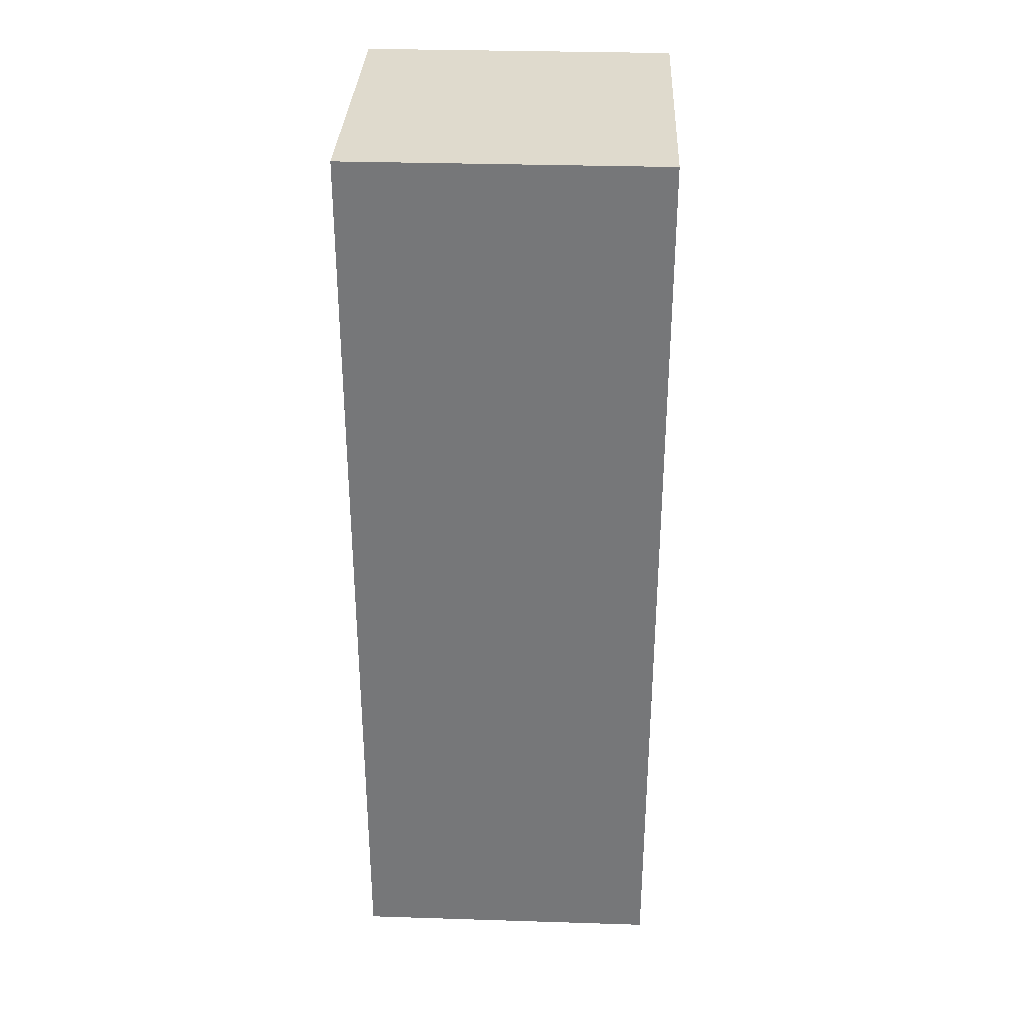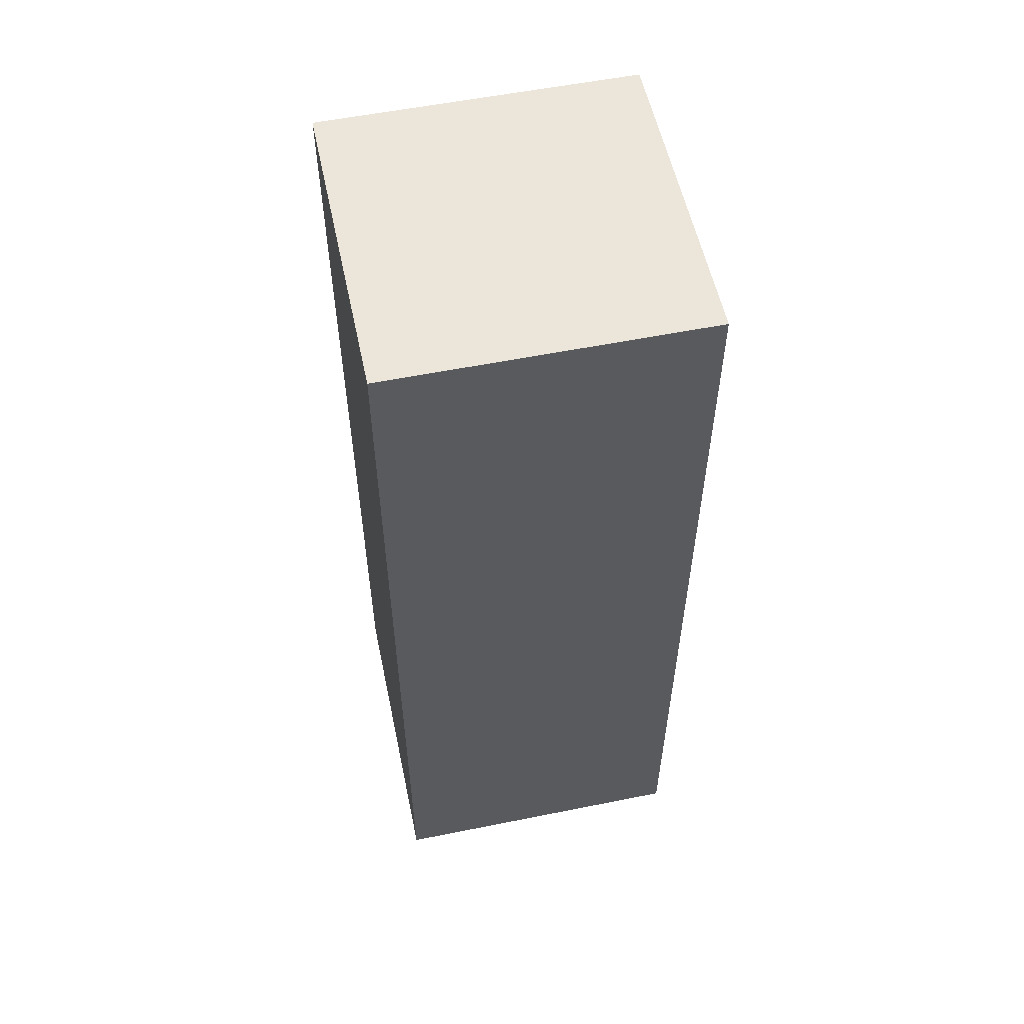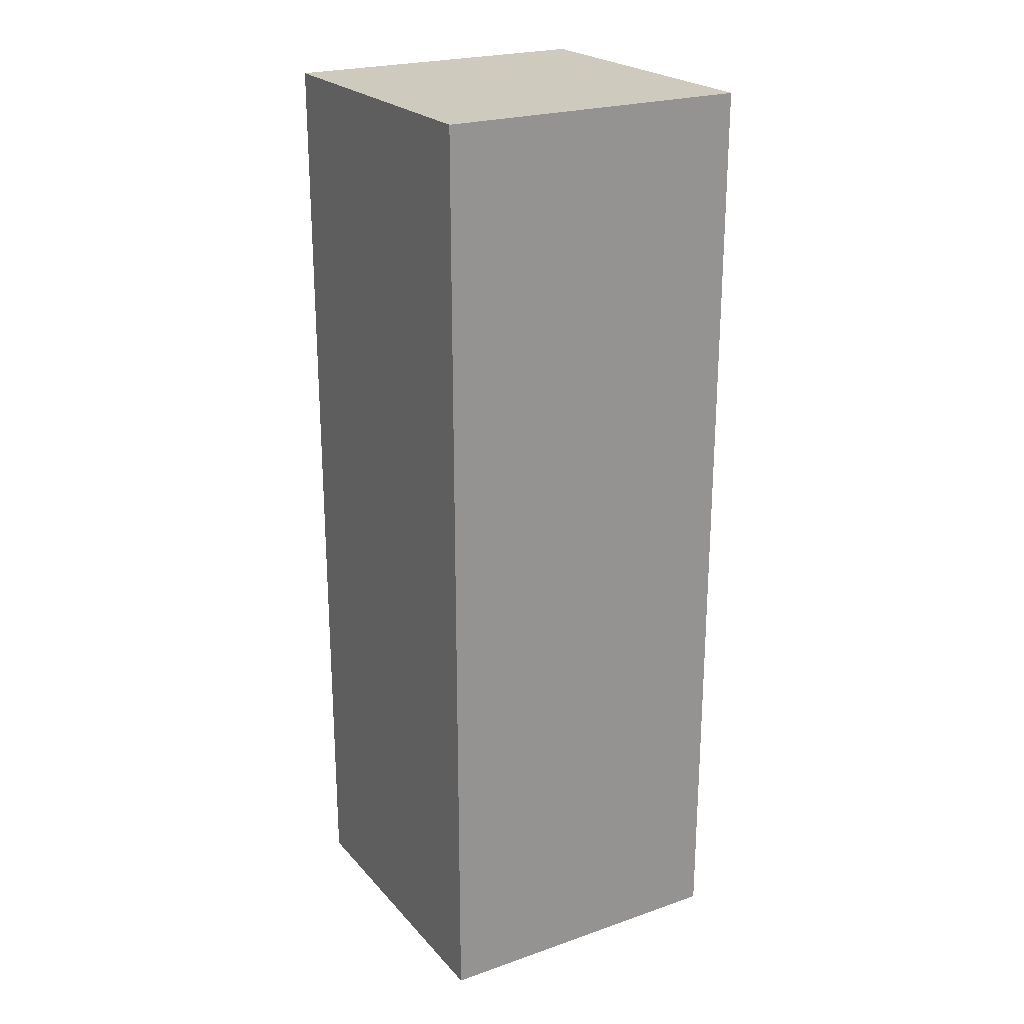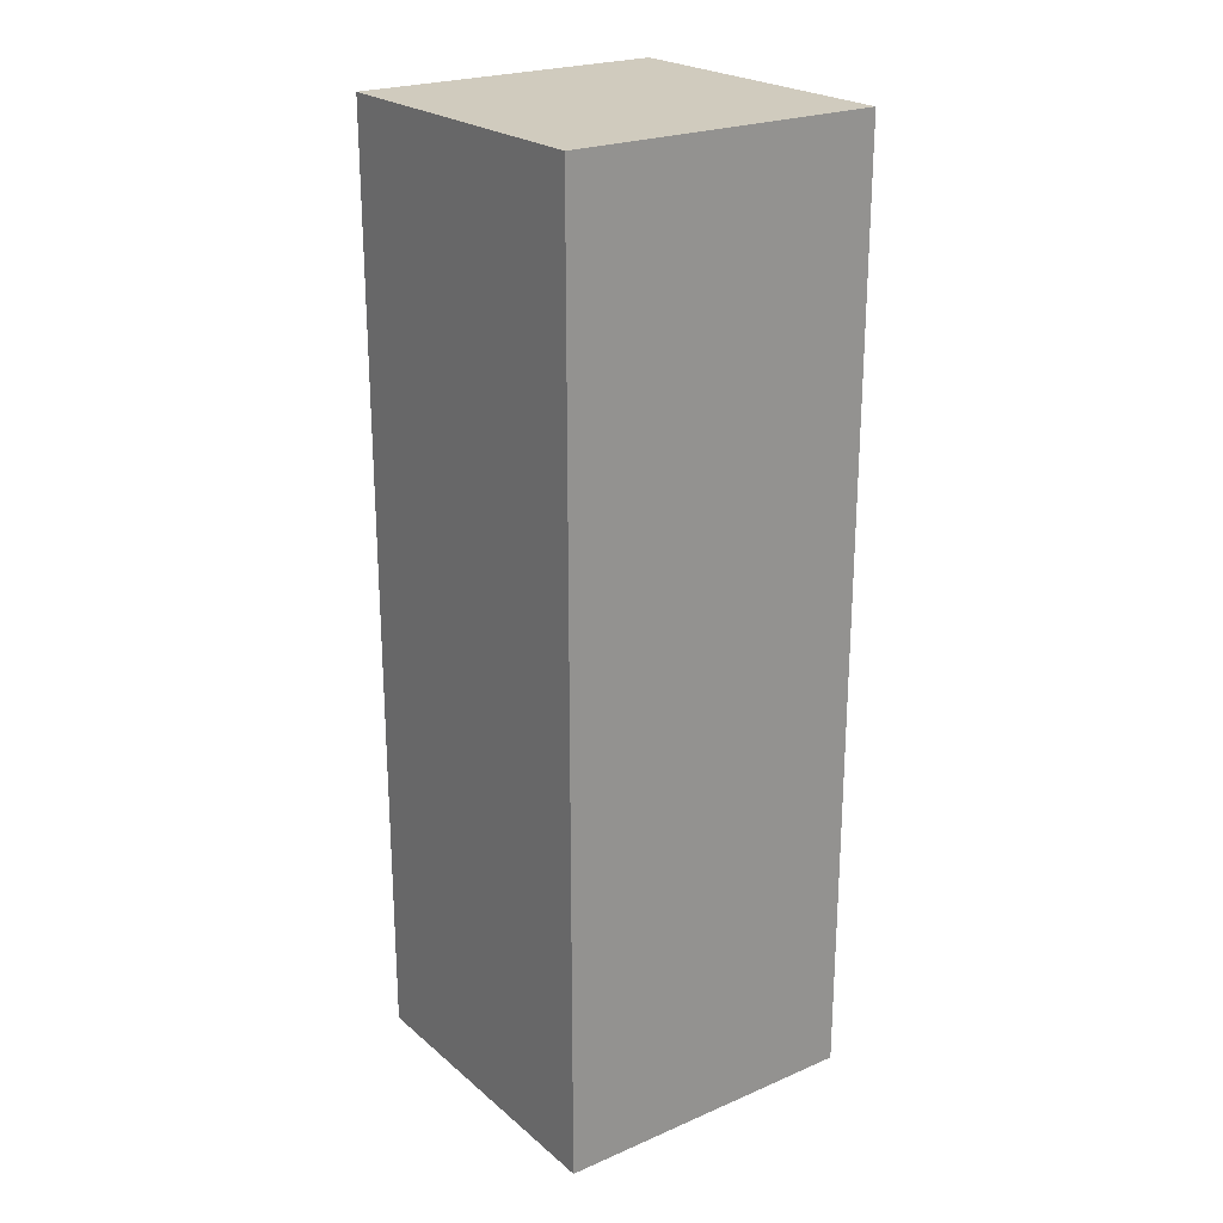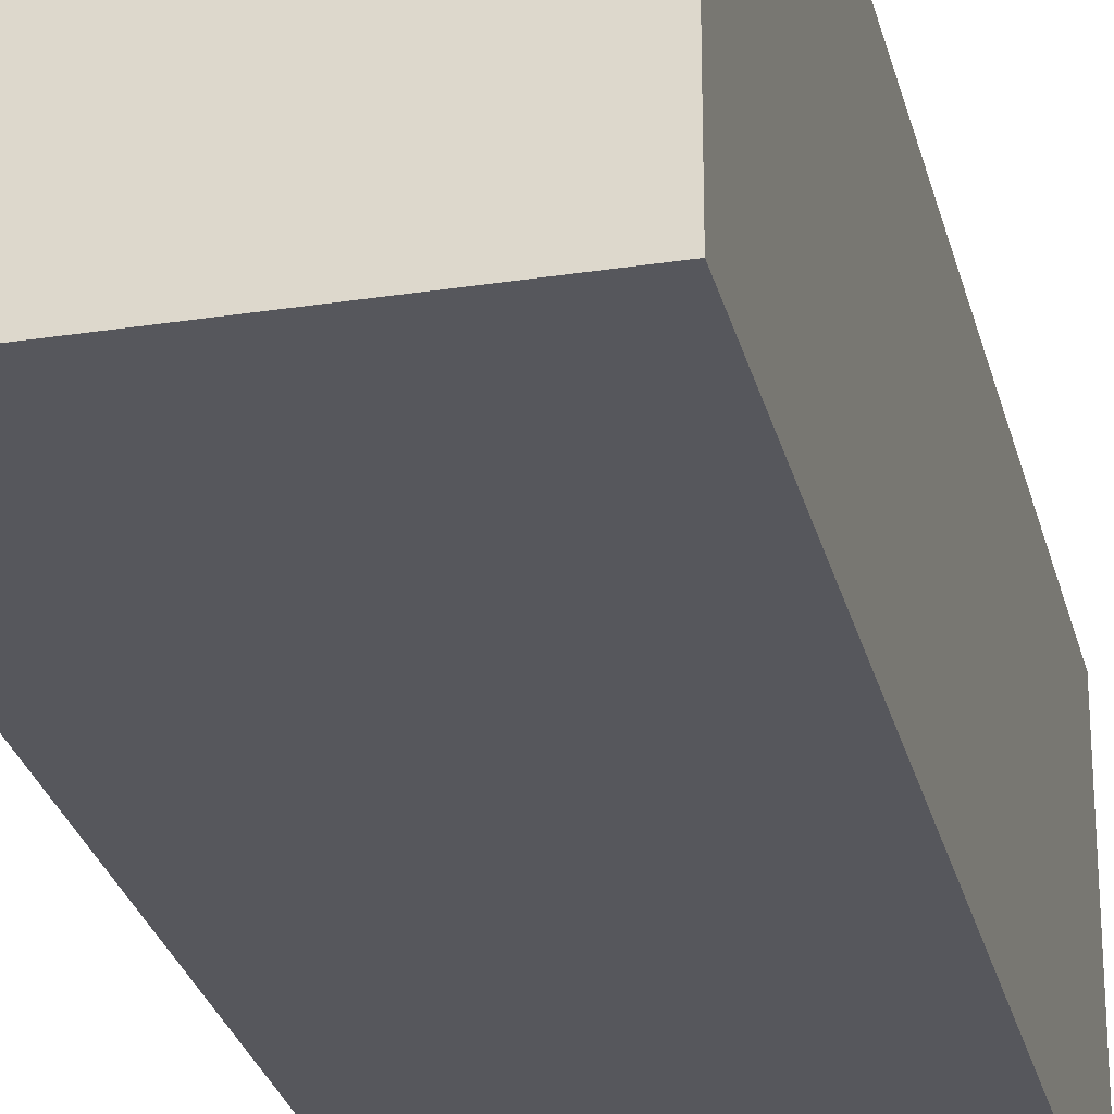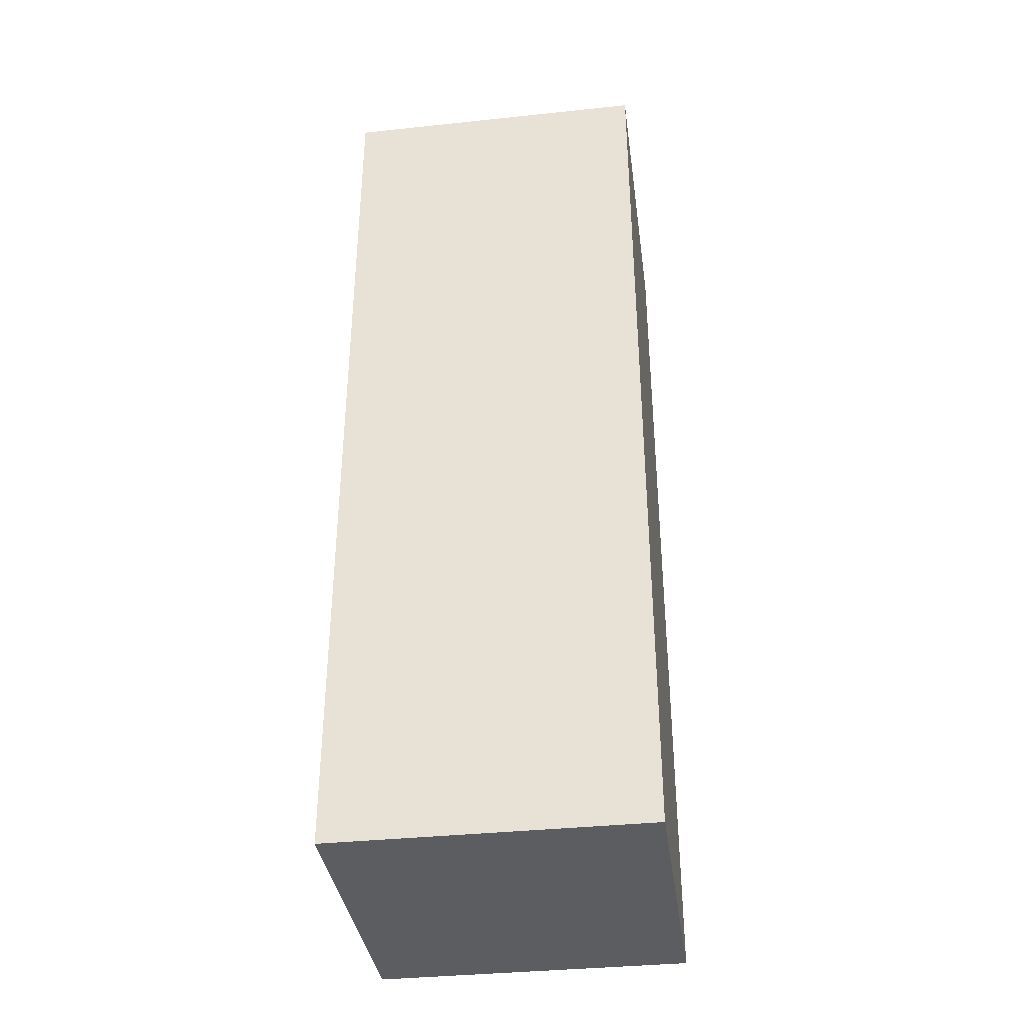
<metadata>
{"format":"obj","ext":"obj","renderer":"f3d","projection":"perspective","resolution":1024,"background":"white","views":[{"elev":32.6,"azim":92.5,"up":"+Y"},{"elev":56.2,"azim":78.1,"up":"+Y"},{"elev":23.2,"azim":149.7,"up":"+Y"},{"elev":23.3,"azim":-35.9,"up":"+Y"},{"elev":-27.6,"azim":13.3,"up":"+Z"},{"elev":-36.7,"azim":-172.2,"up":"+Y"}]}
</metadata>
<code>
v -3 6 6
v -3 6 4
v -3 12 6
v -3 12 4
v -1 6 6
v -1 6 4
v -1 12 6
v -1 12 4
v -3 6 6
v -3 12 6
v -1 6 6
v -1 12 6
v -3 6 4
v -3 12 4
v -1 6 4
v -1 12 4
v -3 6 6
v -1 6 6
v -3 6 4
v -1 6 4
v -3 12 6
v -1 12 6
v -3 12 4
v -1 12 4
f 3 2 1
f 4 2 3
f 5 6 7
f 7 6 8
f 11 10 9
f 12 10 11
f 13 14 15
f 15 14 16
f 19 18 17
f 20 18 19
f 21 22 23
f 23 22 24

</code>
